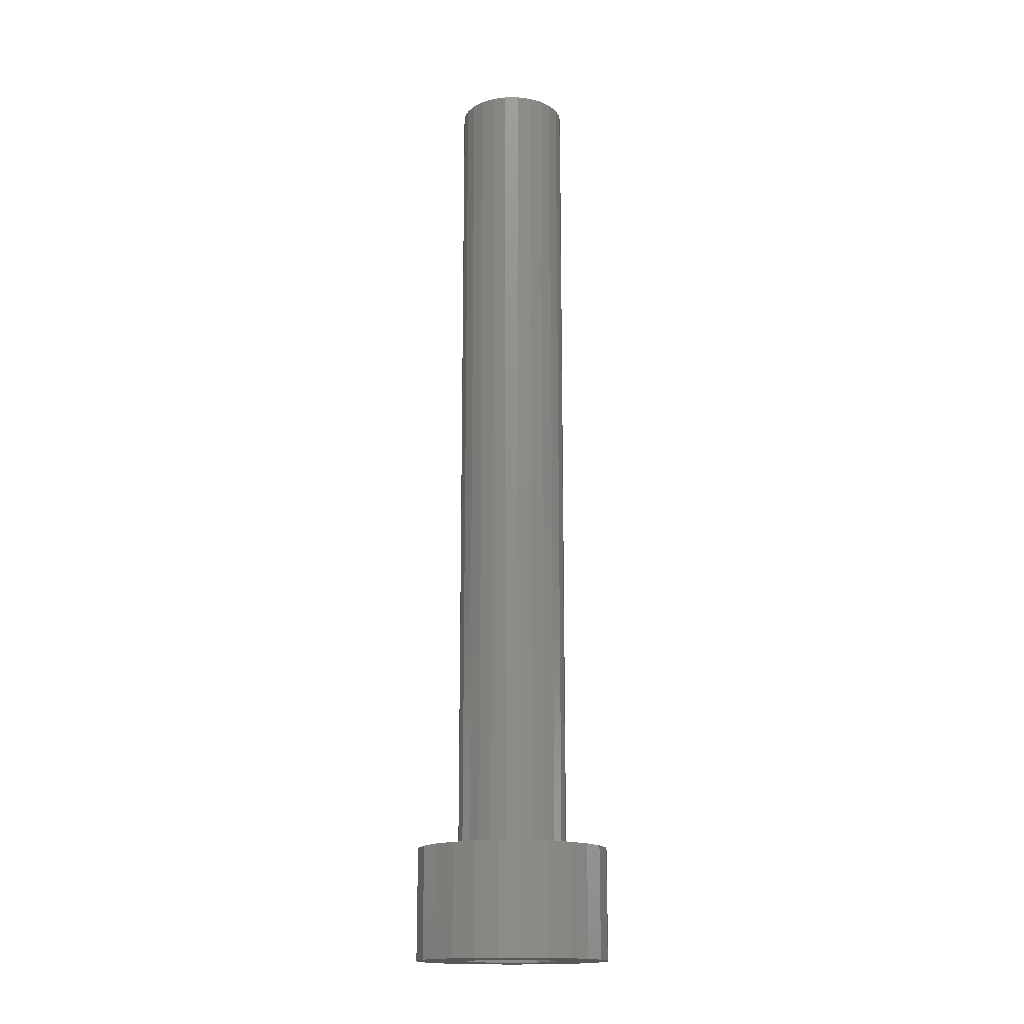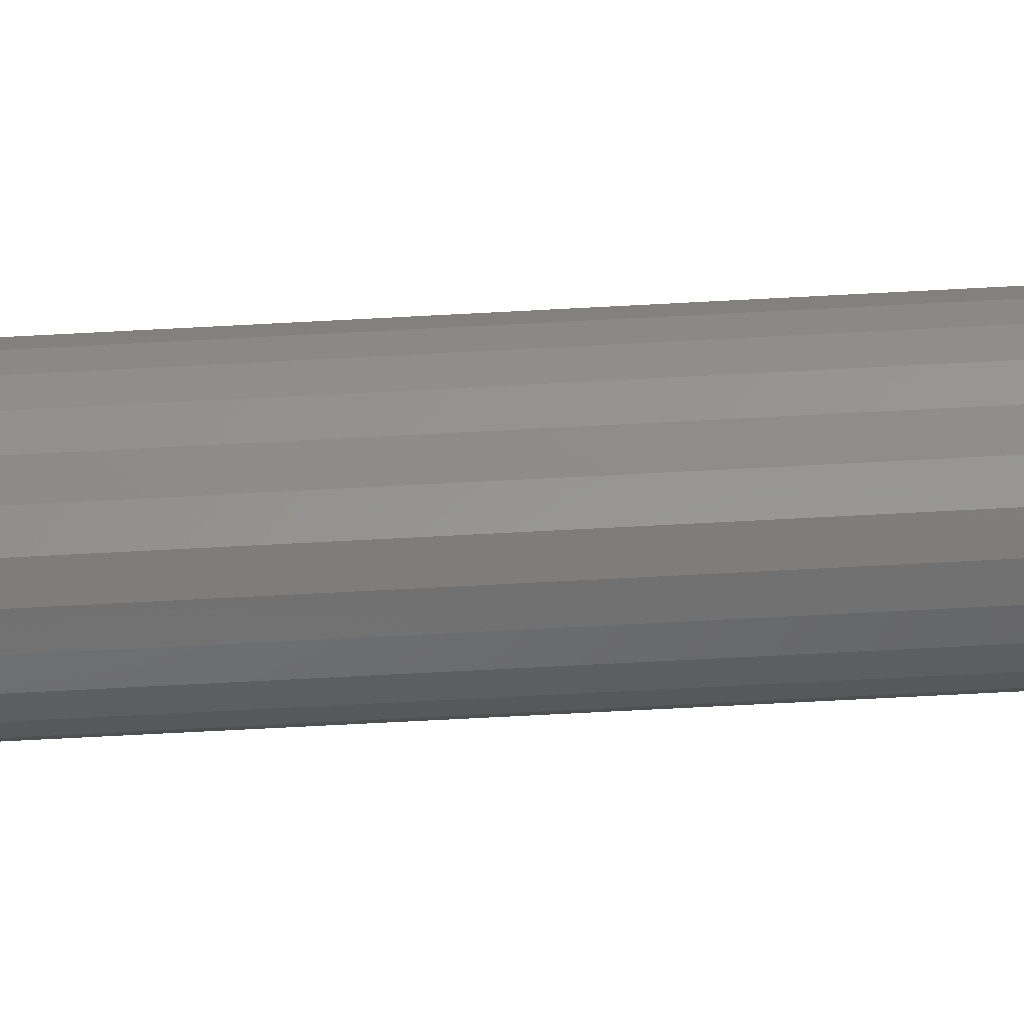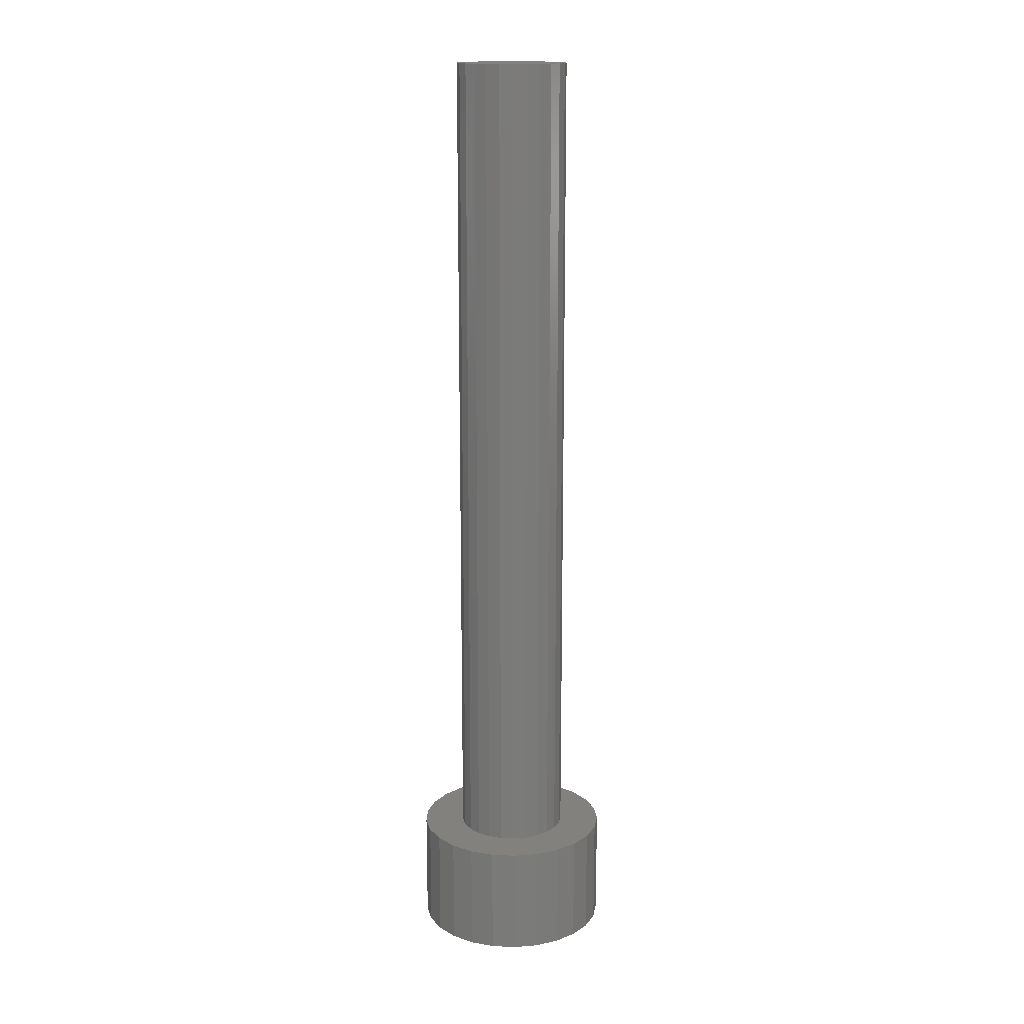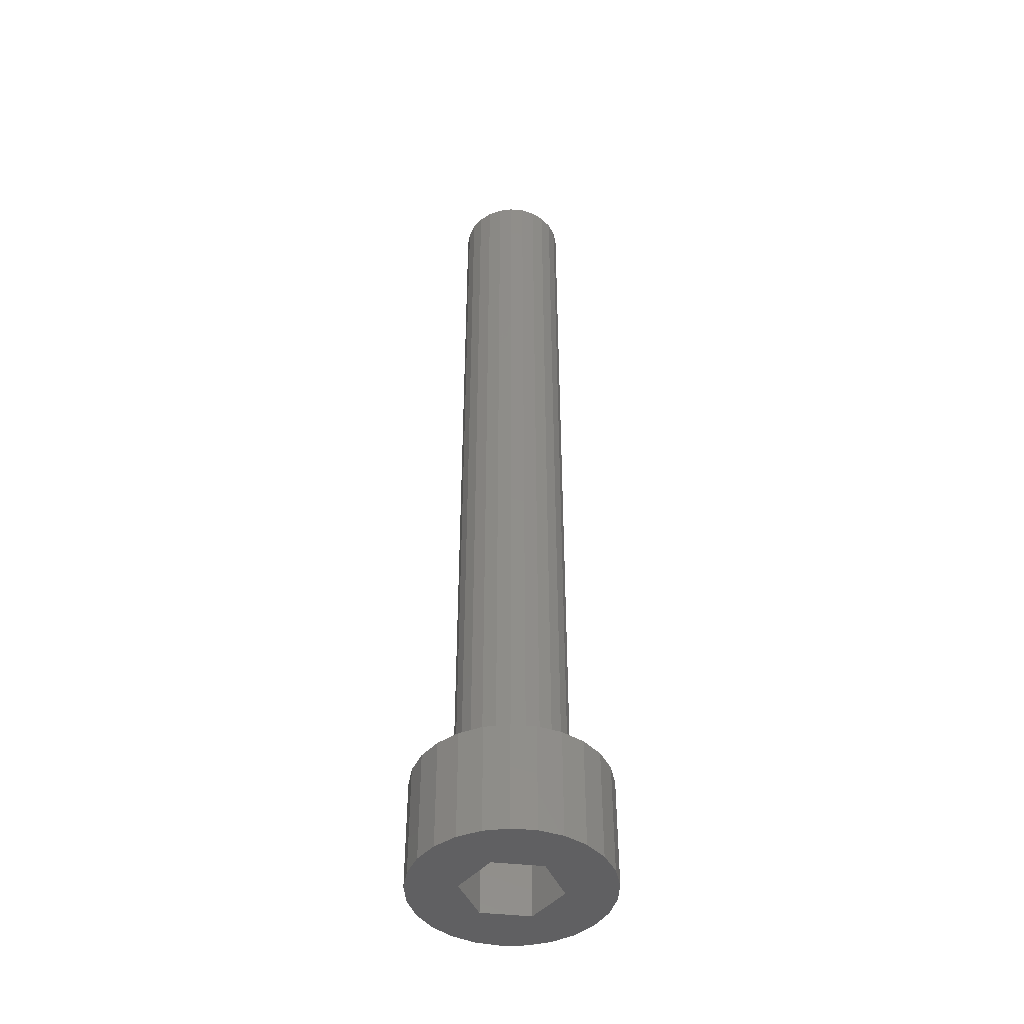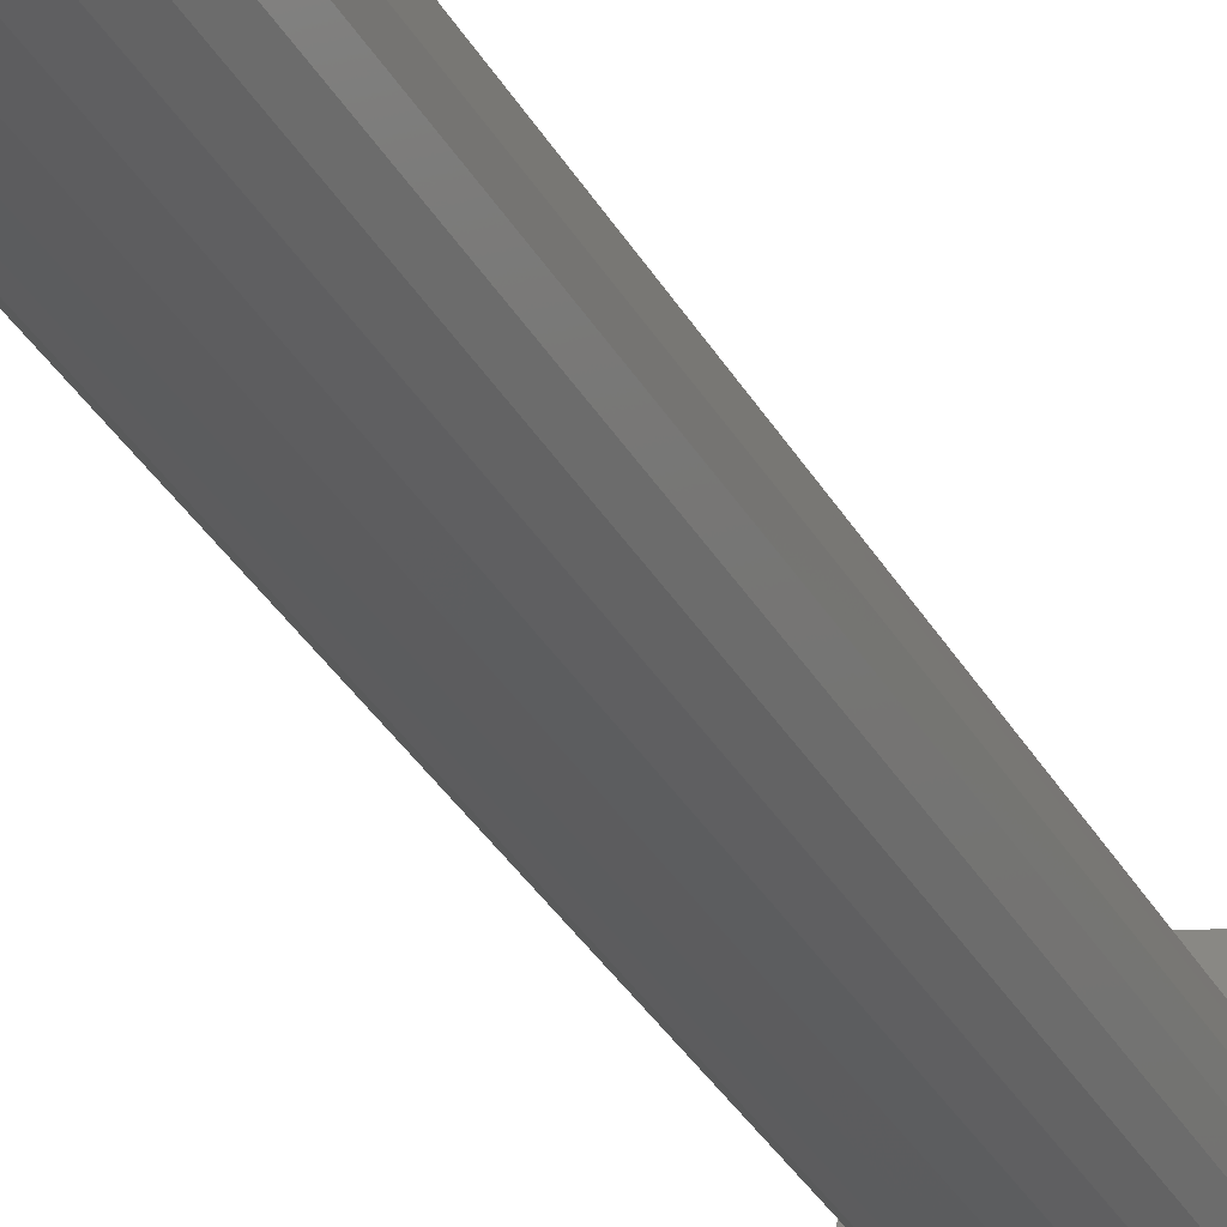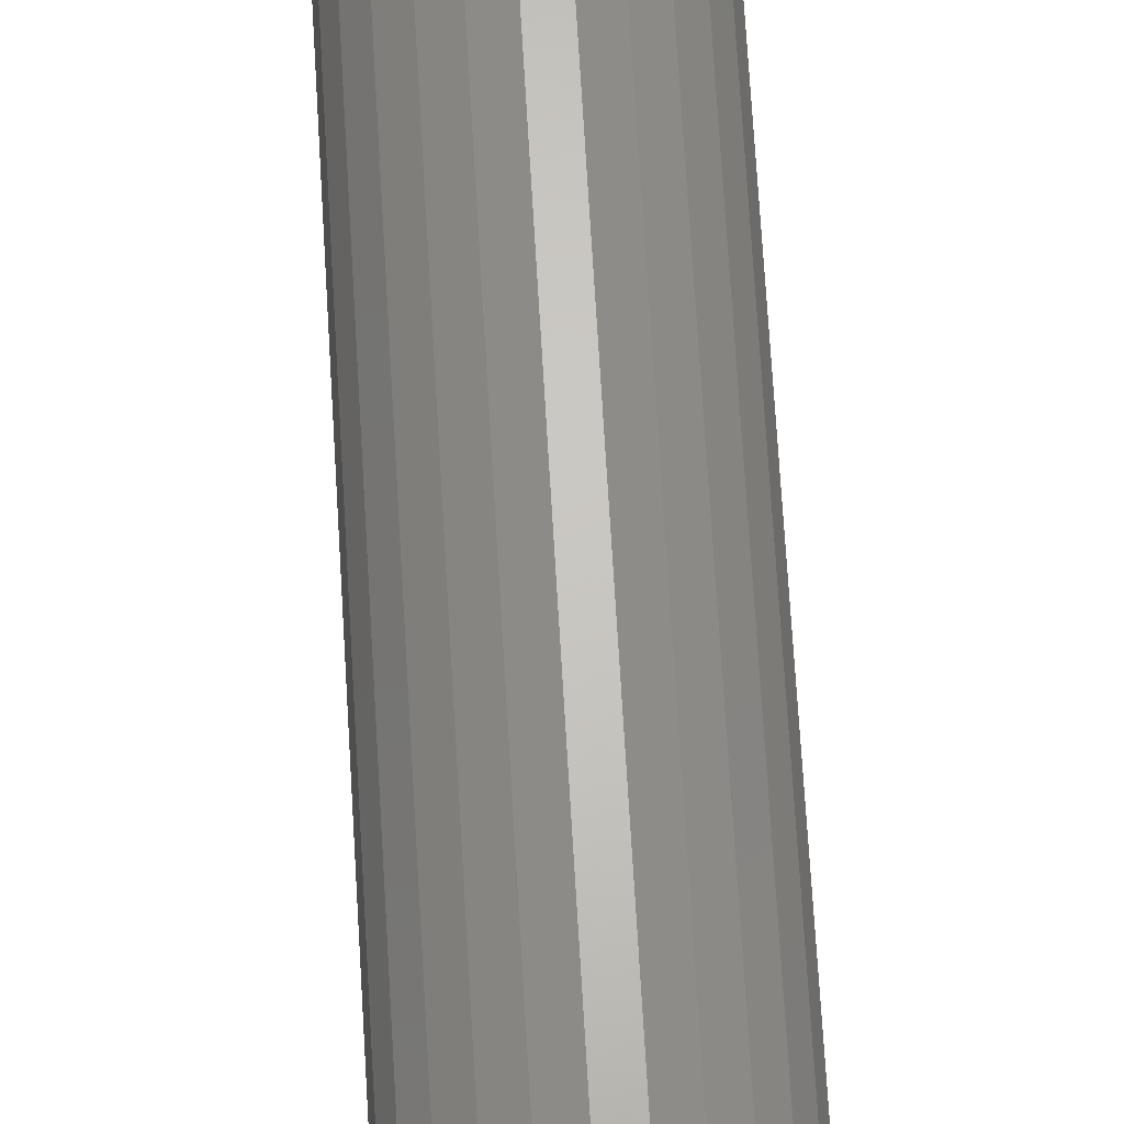
<metadata>
{"format":"stl","ext":"stl","renderer":"f3d","projection":"perspective","resolution":1024,"background":"white","views":[{"elev":-16.4,"azim":-118.2,"up":"+Z"},{"elev":-66.7,"azim":93.1,"up":"+Y"},{"elev":15.9,"azim":1.7,"up":"+Z"},{"elev":-44.1,"azim":-67.4,"up":"+Z"},{"elev":-30.8,"azim":23.6,"up":"+Y"},{"elev":65.5,"azim":176.7,"up":"+Y"}]}
</metadata>
<code>
# stl→obj: 112 verts, 220 faces
v 3.39 0.8704 -15
v 3.067 1.686 -19
v 3.067 1.686 -15
v 3.39 0.8704 -19
v 3.5 0 -15
v 3.5 0 -19
v 2.551 2.396 -19
v 2.551 2.396 -15
v -3.254 1.288 -19
v -2.832 2.057 -15
v -2.832 2.057 -19
v -3.254 1.288 -15
v -2.231 2.697 -15
v -2.231 2.697 -19
v -2.832 -2.057 -19
v -3.254 -1.288 -15
v -3.254 -1.288 -19
v -2.832 -2.057 -15
v 1.875 -2.955 -19
v 2.551 -2.396 -15
v 1.875 -2.955 -15
v 2.551 -2.396 -19
v 1.875 2.955 -15
v 1.875 2.955 -19
v 3.067 -1.686 -15
v 3.39 -0.8704 -19
v 3.39 -0.8704 -15
v 3.067 -1.686 -19
v 1.082 3.329 -15
v 1.082 3.329 -19
v 2 0 -15
v 1.937 0.4974 -15
v 1.753 0.9635 -15
v 1.937 -0.4974 -15
v 1.458 1.369 -15
v 1.072 1.689 -15
v 0.618 1.902 -15
v 0.2198 3.493 -15
v 0.1256 1.996 -15
v -0.3748 1.965 -15
v -0.6558 3.438 -15
v -0.8516 1.81 -15
v -1.49 3.167 -15
v -1.275 1.541 -15
v -1.618 1.176 -15
v -1.86 0.7362 -15
v 1.753 -0.9635 -15
v 1.458 -1.369 -15
v 1.072 -1.689 -15
v 1.082 -3.329 -15
v 0.618 -1.902 -15
v 0.2198 -3.493 -15
v 0.1256 -1.996 -15
v -0.3748 -1.965 -15
v -0.6558 -3.438 -15
v -0.8516 -1.81 -15
v -1.49 -3.167 -15
v -1.275 -1.541 -15
v -2.231 -2.697 -15
v -1.618 -1.176 -15
v -1.86 -0.7362 -15
v -1.984 -0.2507 -15
v -1.984 0.2507 -15
v -3.472 0.4387 -15
v -3.472 -0.4387 -15
v 1.082 -3.329 -19
v -0.6558 -3.438 -19
v 0.2198 -3.493 -19
v -3.472 -0.4387 -19
v -3.472 0.4387 -19
v -2.231 -2.697 -19
v 0.2198 3.493 -19
v -0.6558 3.438 -19
v -1.49 3.167 -19
v 1.75 0 -19
v 0.875 -1.516 -19
v 0.875 1.516 -19
v -0.875 -1.516 -19
v -1.49 -3.167 -19
v -0.875 1.516 -19
v -1.75 0 -19
v -0.875 -1.516 -16.55
v 0.875 -1.516 -16.55
v 1.75 0 -16.55
v 0.875 1.516 -16.55
v -0.875 1.516 -16.55
v -1.75 0 -16.55
v 1.937 0.4974 15
v 1.753 0.9635 15
v 2 0 15
v 1.458 1.369 15
v 0.1256 1.996 15
v 0.618 1.902 15
v -0.8516 1.81 15
v -0.3748 1.965 15
v -1.275 1.541 15
v 1.072 1.689 15
v -1.618 1.176 15
v 1.753 -0.9635 15
v 1.937 -0.4974 15
v -1.618 -1.176 15
v -1.275 -1.541 15
v 0.1256 -1.996 15
v -0.3748 -1.965 15
v 1.458 -1.369 15
v 1.072 -1.689 15
v -1.86 0.7362 15
v -0.8516 -1.81 15
v -1.984 -0.2507 15
v -1.86 -0.7362 15
v 0.618 -1.902 15
v -1.984 0.2507 15
f 1 2 3
f 2 1 4
f 5 4 1
f 4 5 6
f 3 7 8
f 7 3 2
f 9 10 11
f 10 9 12
f 11 13 14
f 13 11 10
f 15 16 17
f 16 15 18
f 19 20 21
f 20 19 22
f 7 23 8
f 23 7 24
f 25 26 27
f 26 25 28
f 24 29 23
f 29 24 30
f 31 5 1
f 32 1 3
f 5 31 27
f 33 3 8
f 34 27 31
f 27 34 25
f 1 32 31
f 35 8 23
f 3 33 32
f 8 35 33
f 36 23 29
f 23 36 35
f 29 37 36
f 38 37 29
f 38 39 37
f 38 40 39
f 41 40 38
f 41 42 40
f 43 42 41
f 42 43 44
f 13 44 43
f 44 13 45
f 10 45 13
f 12 46 10
f 45 10 46
f 47 25 34
f 25 47 20
f 48 20 47
f 20 48 21
f 49 21 48
f 21 49 50
f 51 50 49
f 51 52 50
f 53 52 51
f 54 52 53
f 54 55 52
f 56 55 54
f 57 56 58
f 56 57 55
f 59 58 60
f 18 60 61
f 16 61 62
f 58 59 57
f 46 12 63
f 64 63 12
f 60 18 59
f 63 64 62
f 61 16 18
f 65 62 64
f 62 65 16
f 66 21 50
f 21 66 19
f 67 52 55
f 52 67 68
f 69 64 70
f 64 69 65
f 17 65 69
f 65 17 16
f 71 18 15
f 18 71 59
f 72 41 38
f 41 72 73
f 73 43 41
f 43 73 74
f 27 6 5
f 6 27 26
f 68 50 52
f 50 68 66
f 74 13 43
f 13 74 14
f 70 12 9
f 12 70 64
f 75 6 26
f 75 26 28
f 6 75 4
f 76 28 22
f 4 75 2
f 76 22 19
f 77 2 75
f 2 77 7
f 76 19 66
f 28 76 75
f 68 76 66
f 78 68 67
f 68 78 76
f 79 78 67
f 71 78 79
f 15 78 71
f 7 77 24
f 24 77 30
f 77 72 30
f 80 72 77
f 72 80 73
f 80 74 73
f 11 80 81
f 78 15 81
f 80 14 74
f 17 81 15
f 80 11 14
f 69 81 17
f 81 9 11
f 70 81 69
f 81 70 9
f 30 38 29
f 38 30 72
f 20 28 25
f 28 20 22
f 71 57 59
f 57 71 79
f 79 55 57
f 55 79 67
f 76 82 83
f 82 76 78
f 76 84 75
f 84 76 83
f 80 85 86
f 85 80 77
f 75 85 77
f 85 75 84
f 87 80 86
f 80 87 81
f 82 81 87
f 81 82 78
f 83 85 84
f 83 86 85
f 82 86 83
f 86 82 87
f 88 33 89
f 33 88 32
f 90 32 88
f 32 90 31
f 89 35 91
f 35 89 33
f 37 92 93
f 92 37 39
f 40 94 95
f 94 40 42
f 42 96 94
f 96 42 44
f 35 97 91
f 97 35 36
f 45 96 44
f 96 45 98
f 99 34 100
f 34 99 47
f 58 101 60
f 101 58 102
f 54 103 104
f 103 54 53
f 49 105 106
f 105 49 48
f 100 31 90
f 31 100 34
f 105 47 99
f 47 105 48
f 36 93 97
f 93 36 37
f 46 98 45
f 98 46 107
f 56 104 108
f 104 56 54
f 61 109 62
f 109 61 110
f 51 106 111
f 106 51 49
f 53 111 103
f 111 53 51
f 58 108 102
f 108 58 56
f 62 112 63
f 112 62 109
f 60 110 61
f 110 60 101
f 39 95 92
f 95 39 40
f 88 100 90
f 89 100 88
f 89 99 100
f 91 99 89
f 91 105 99
f 97 105 91
f 97 106 105
f 93 106 97
f 93 111 106
f 92 111 93
f 92 103 111
f 95 103 92
f 95 104 103
f 94 104 95
f 94 108 104
f 96 108 94
f 96 102 108
f 98 102 96
f 98 101 102
f 107 101 98
f 107 110 101
f 112 110 107
f 110 112 109
f 63 107 46
f 107 63 112

</code>
